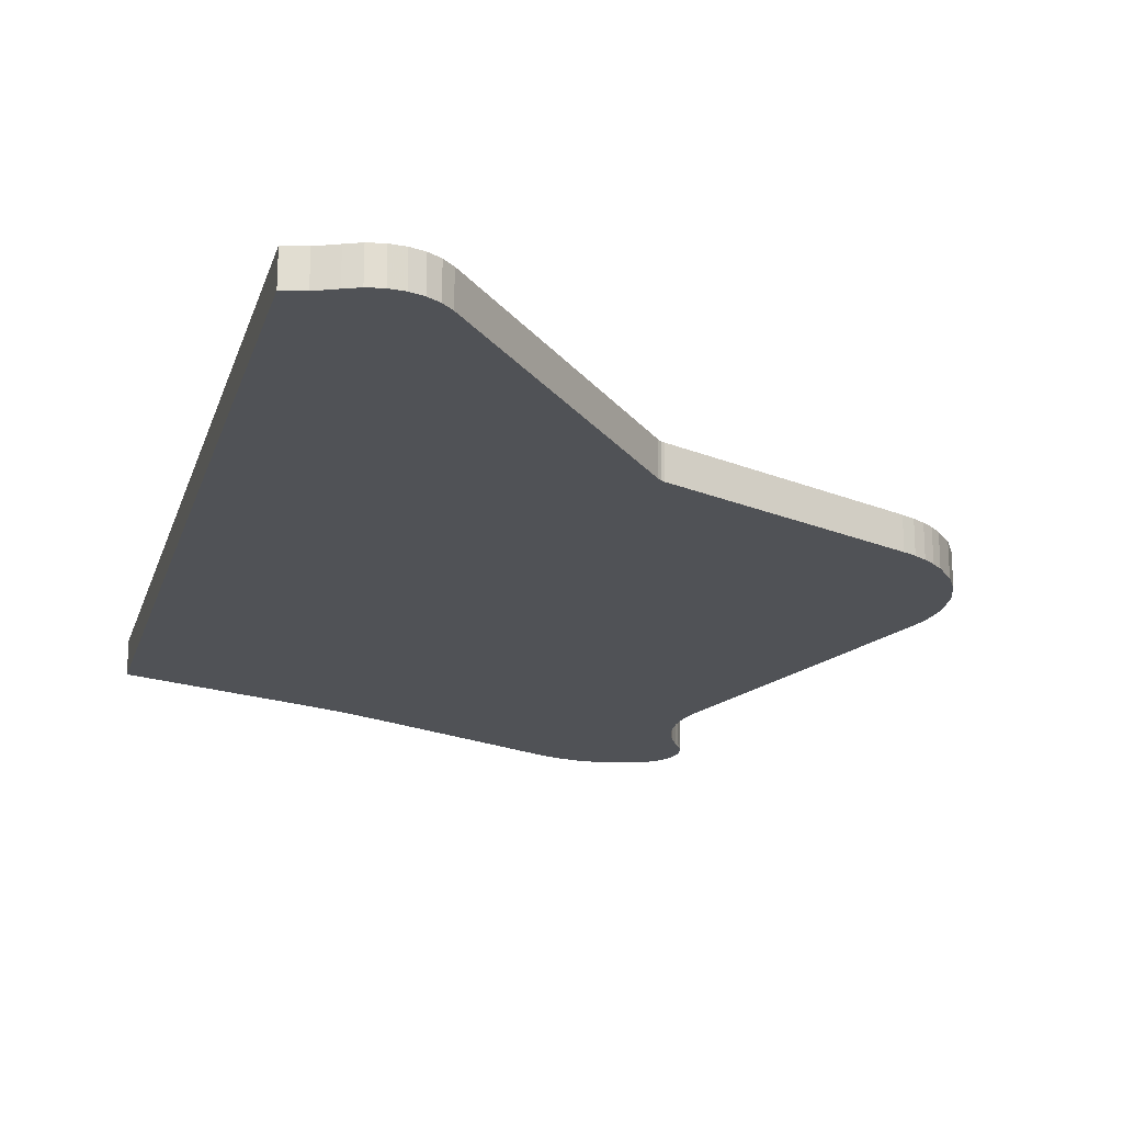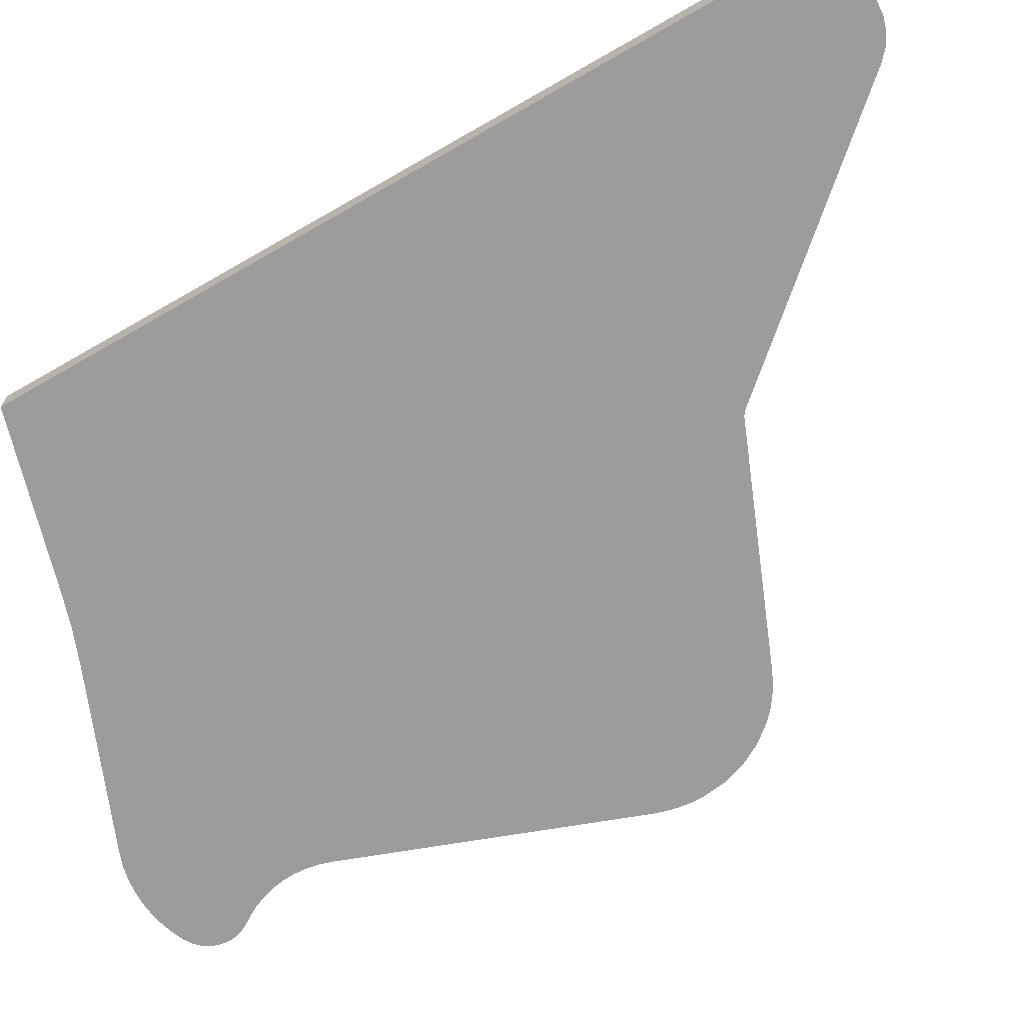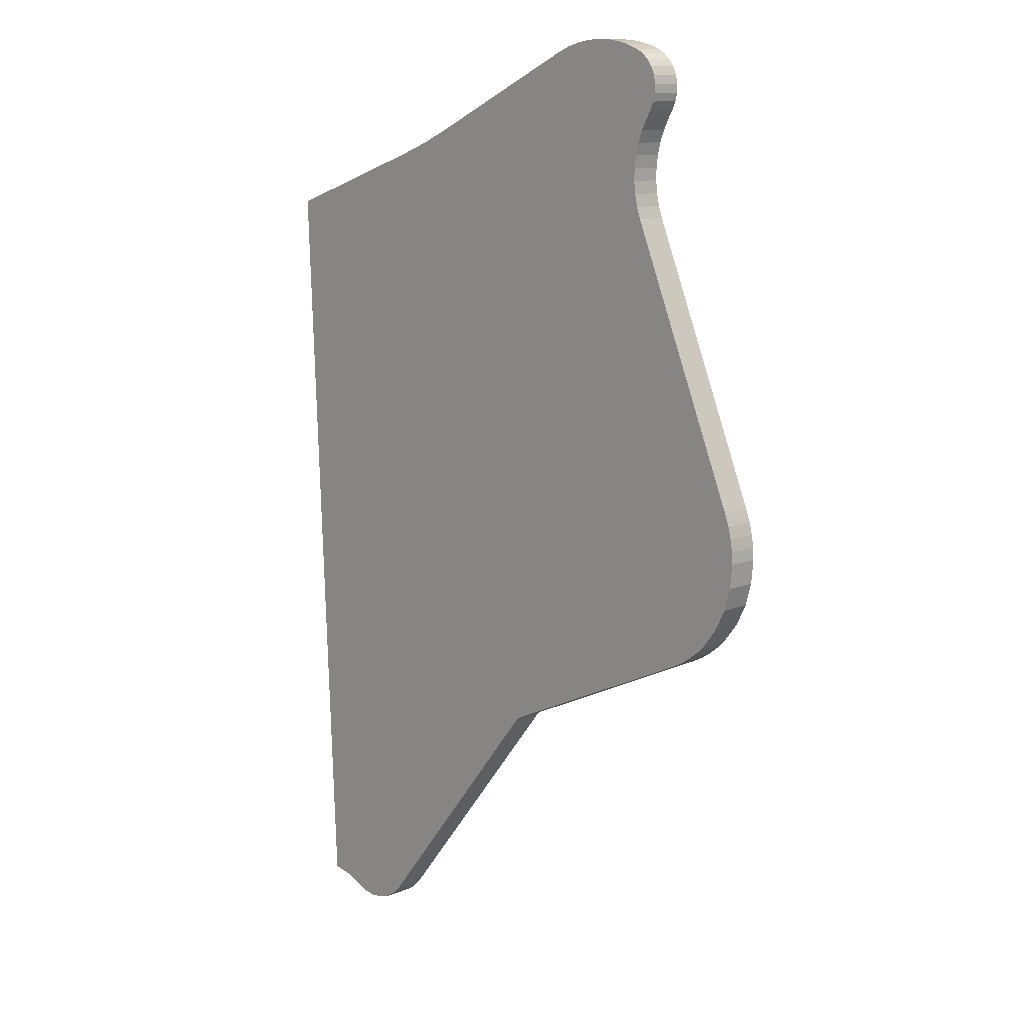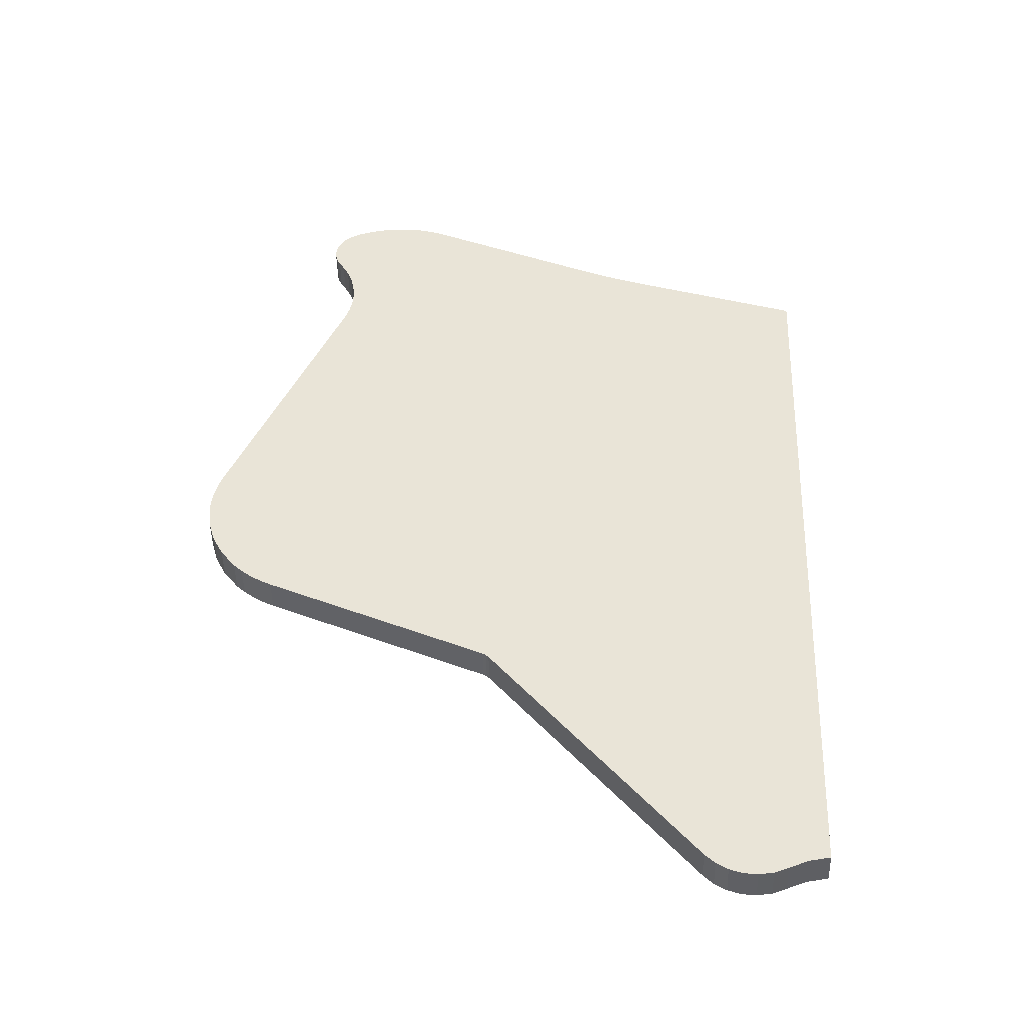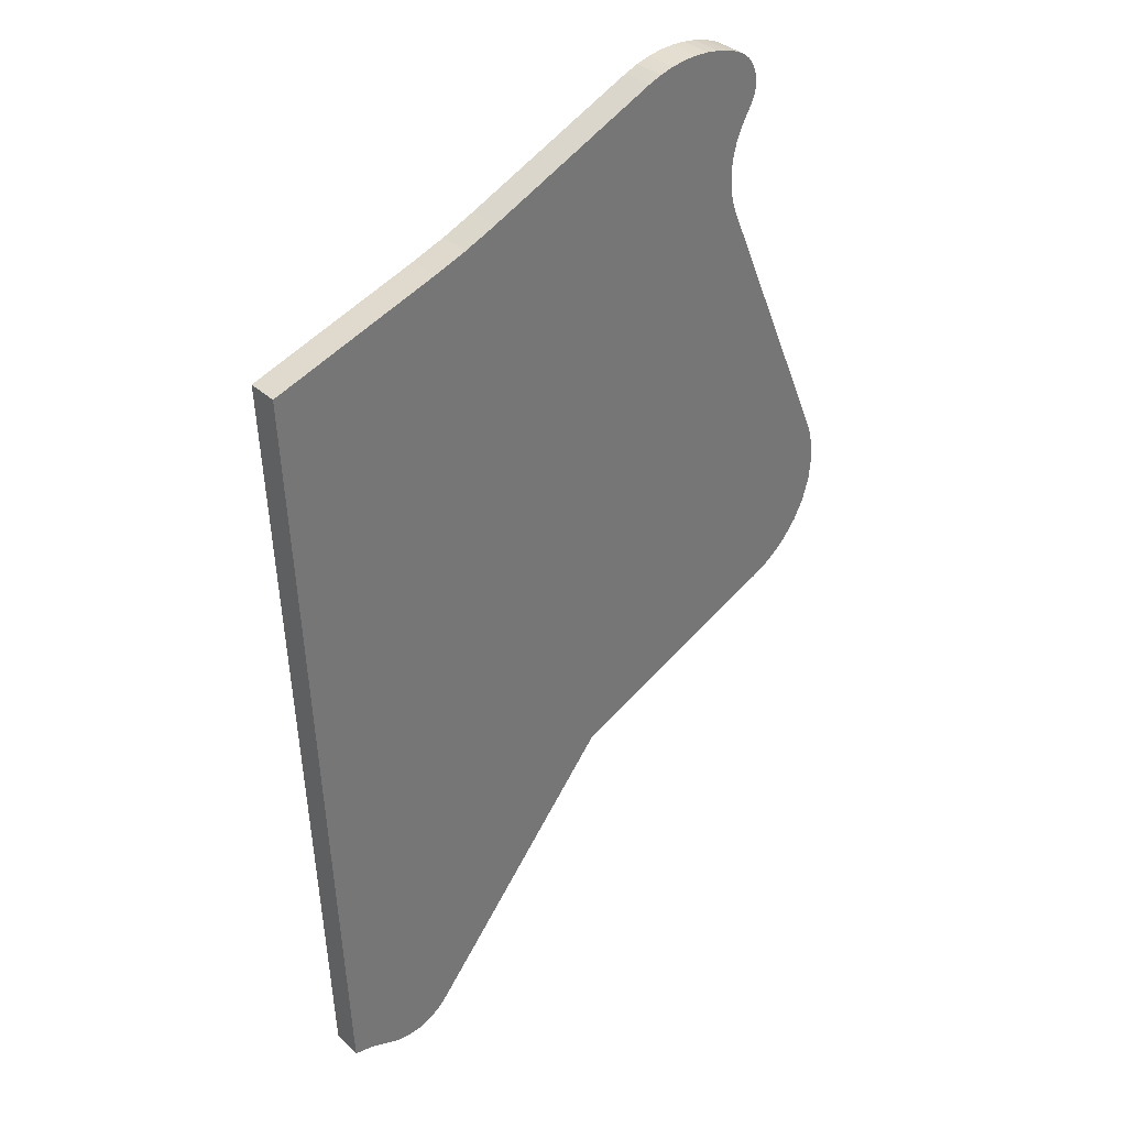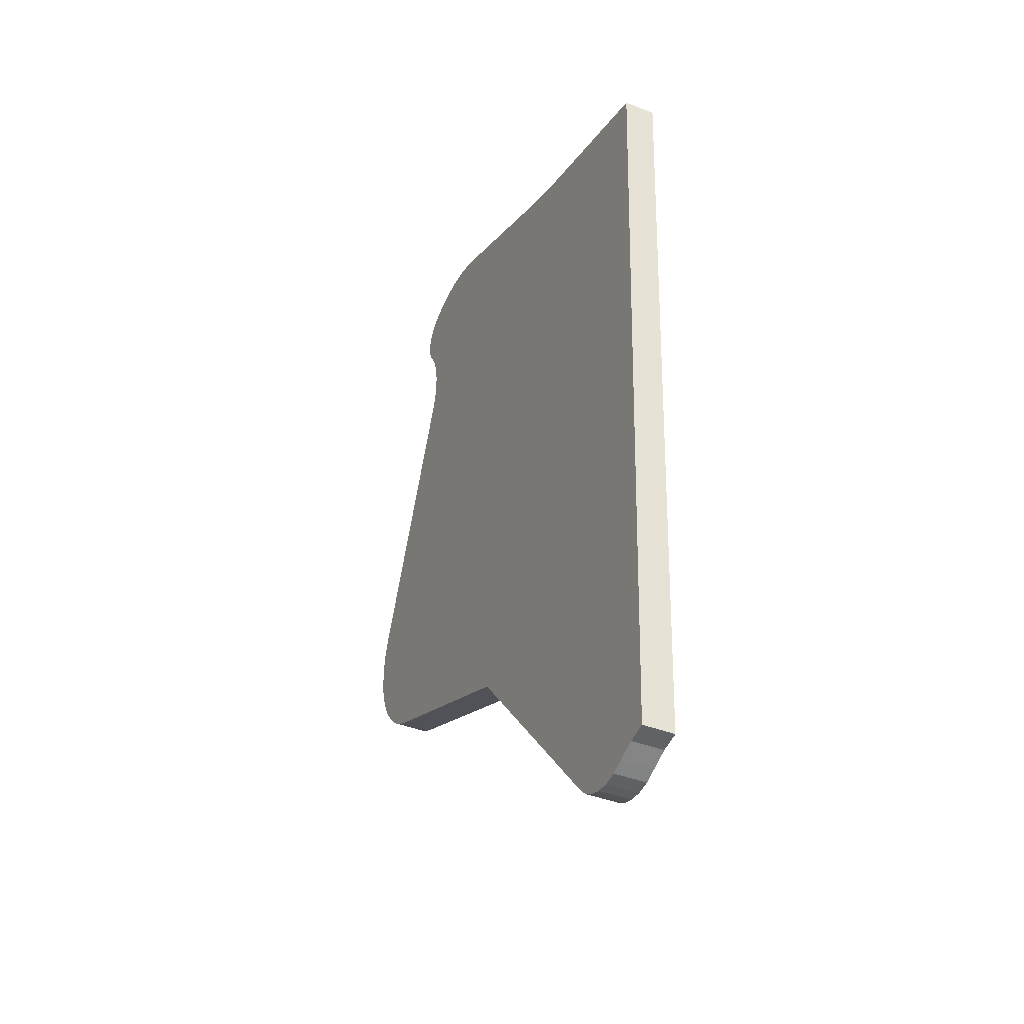
<metadata>
{"format":"obj","ext":"obj","renderer":"f3d","projection":"perspective","resolution":1024,"background":"white","views":[{"elev":-20.6,"azim":167.5,"up":"+Y"},{"elev":-70.0,"azim":122.3,"up":"+Y"},{"elev":11.3,"azim":-133.7,"up":"+Z"},{"elev":-46.4,"azim":1.2,"up":"+Z"},{"elev":35.3,"azim":140.3,"up":"+Z"},{"elev":-41.7,"azim":65.0,"up":"+Z"}]}
</metadata>
<code>
g (Unsaved)_Body1_0
v 3.235 0 6.865
v 4.311 0 6.502
v 4.311 0.2 6.502
v 3.235 0.2 6.865
v 2.823 0 7.029
v 3.027 0 6.941
v 3.235 0 6.865
v 3.235 0.2 6.865
v 3.027 0.2 6.941
v 2.823 0.2 7.029
v 1.727 0 7.533
v 2.823 0 7.029
v 2.823 0.2 7.029
v 1.727 0.2 7.533
v 1.377 0 7.61
v 1.467 0 7.605
v 1.556 0 7.591
v 1.643 0 7.567
v 1.727 0 7.533
v 1.727 0.2 7.533
v 1.643 0.2 7.567
v 1.556 0.2 7.591
v 1.467 0.2 7.605
v 1.377 0.2 7.61
v 1.056 0 7.546
v 1.134 0 7.574
v 1.213 0 7.594
v 1.294 0 7.606
v 1.377 0 7.61
v 1.377 0.2 7.61
v 1.294 0.2 7.606
v 1.213 0.2 7.594
v 1.134 0.2 7.574
v 1.056 0.2 7.546
v 0.9118 0 7.391
v 0.9345 0 7.441
v 0.9669 0 7.484
v 1.008 0 7.52
v 1.056 0 7.546
v 1.056 0.2 7.546
v 1.008 0.2 7.52
v 0.9669 0.2 7.484
v 0.9345 0.2 7.441
v 0.9118 0.2 7.391
v 0.9352 0 7.18
v 0.9122 0 7.23
v 0.9005 0 7.283
v 0.9003 0 7.337
v 0.9118 0 7.391
v 0.9118 0.2 7.391
v 0.9003 0.2 7.337
v 0.9005 0.2 7.283
v 0.9122 0.2 7.23
v 0.9352 0.2 7.18
v 0.9675 0 7.126
v 0.9352 0 7.18
v 0.9352 0.2 7.18
v 0.9675 0.2 7.126
v 1.011 0 6.514
v 1.038 0 6.59
v 1.055 0 6.667
v 1.063 0 6.746
v 1.062 0 6.825
v 1.052 0 6.904
v 1.033 0 6.981
v 1.005 0 7.055
v 0.9675 0 7.126
v 0.9675 0.2 7.126
v 1.005 0.2 7.055
v 1.033 0.2 6.981
v 1.052 0.2 6.904
v 1.062 0.2 6.825
v 1.063 0.2 6.746
v 1.055 0.2 6.667
v 1.038 0.2 6.59
v 1.011 0.2 6.514
v 0.276 0 4.766
v 1.011 0 6.514
v 1.011 0.2 6.514
v 0.276 0.2 4.766
v 0.6836 0 3.72
v 0.6115 0 3.757
v 0.5447 0 3.801
v 0.4834 0 3.849
v 0.4279 0 3.903
v 0.3347 0 4.024
v 0.2667 0 4.16
v 0.2252 0 4.305
v 0.212 0 4.457
v 0.2164 0 4.535
v 0.2284 0 4.612
v 0.2482 0 4.689
v 0.276 0 4.766
v 0.276 0.2 4.766
v 0.2482 0.2 4.689
v 0.2284 0.2 4.612
v 0.2164 0.2 4.535
v 0.212 0.2 4.457
v 0.2252 0.2 4.305
v 0.2667 0.2 4.16
v 0.3347 0.2 4.024
v 0.4279 0.2 3.903
v 0.4834 0.2 3.849
v 0.5447 0.2 3.801
v 0.6115 0.2 3.757
v 0.6836 0.2 3.72
v 2.076 0 3.082
v 0.6836 0 3.72
v 0.6836 0.2 3.72
v 2.076 0.2 3.082
v 2.114 0 3.052
v 2.097 0 3.07
v 2.076 0 3.082
v 2.076 0.2 3.082
v 2.097 0.2 3.07
v 2.114 0.2 3.052
v 3.37 0 1.488
v 2.114 0 3.052
v 2.114 0.2 3.052
v 3.37 0.2 1.488
v 3.671 0 1.344
v 3.585 0 1.354
v 3.504 0 1.382
v 3.432 0 1.427
v 3.37 0 1.488
v 3.37 0.2 1.488
v 3.432 0.2 1.427
v 3.504 0.2 1.382
v 3.585 0.2 1.354
v 3.671 0.2 1.344
v 3.849 0 1.388
v 3.762 0 1.355
v 3.671 0 1.344
v 3.671 0.2 1.344
v 3.762 0.2 1.355
v 3.849 0.2 1.388
v 4.096 0 1.456
v 3.969 0 1.435
v 3.849 0 1.388
v 3.849 0.2 1.388
v 3.969 0.2 1.435
v 4.096 0.2 1.456
v 4.311 0 6.502
v 4.096 0 1.456
v 4.096 0.2 1.456
v 4.311 0.2 6.502
v 4.311 0.2 6.502
v 4.096 0.2 1.456
v 3.969 0.2 1.435
v 3.849 0.2 1.388
v 3.762 0.2 1.355
v 3.671 0.2 1.344
v 3.585 0.2 1.354
v 3.504 0.2 1.382
v 3.432 0.2 1.427
v 3.37 0.2 1.488
v 2.114 0.2 3.052
v 2.097 0.2 3.07
v 2.076 0.2 3.082
v 0.6836 0.2 3.72
v 0.6115 0.2 3.757
v 0.5447 0.2 3.801
v 0.4834 0.2 3.849
v 0.4279 0.2 3.903
v 0.3347 0.2 4.024
v 0.2667 0.2 4.16
v 0.2252 0.2 4.305
v 0.212 0.2 4.457
v 0.2164 0.2 4.535
v 0.2284 0.2 4.612
v 0.2482 0.2 4.689
v 0.276 0.2 4.766
v 1.011 0.2 6.514
v 1.038 0.2 6.59
v 1.055 0.2 6.667
v 1.063 0.2 6.746
v 1.062 0.2 6.825
v 1.052 0.2 6.904
v 1.033 0.2 6.981
v 1.005 0.2 7.055
v 0.9675 0.2 7.126
v 0.9352 0.2 7.18
v 0.9122 0.2 7.23
v 0.9005 0.2 7.283
v 0.9003 0.2 7.337
v 0.9118 0.2 7.391
v 0.9345 0.2 7.441
v 0.9669 0.2 7.484
v 1.008 0.2 7.52
v 1.056 0.2 7.546
v 1.134 0.2 7.574
v 1.213 0.2 7.594
v 1.294 0.2 7.606
v 1.377 0.2 7.61
v 1.467 0.2 7.605
v 1.556 0.2 7.591
v 1.643 0.2 7.567
v 1.727 0.2 7.533
v 2.823 0.2 7.029
v 3.027 0.2 6.941
v 3.235 0.2 6.865
v 4.096 0 1.456
v 4.311 0 6.502
v 3.235 0 6.865
v 3.027 0 6.941
v 2.823 0 7.029
v 1.727 0 7.533
v 1.643 0 7.567
v 1.556 0 7.591
v 1.467 0 7.605
v 1.377 0 7.61
v 1.294 0 7.606
v 1.213 0 7.594
v 1.134 0 7.574
v 1.056 0 7.546
v 1.008 0 7.52
v 0.9669 0 7.484
v 0.9345 0 7.441
v 0.9118 0 7.391
v 0.9003 0 7.337
v 0.9005 0 7.283
v 0.9122 0 7.23
v 0.9352 0 7.18
v 0.9675 0 7.126
v 1.005 0 7.055
v 1.033 0 6.981
v 1.052 0 6.904
v 1.062 0 6.825
v 1.063 0 6.746
v 1.055 0 6.667
v 1.038 0 6.59
v 1.011 0 6.514
v 0.276 0 4.766
v 0.2482 0 4.689
v 0.2284 0 4.612
v 0.2164 0 4.535
v 0.212 0 4.457
v 0.2252 0 4.305
v 0.2667 0 4.16
v 0.3347 0 4.024
v 0.4279 0 3.903
v 0.4834 0 3.849
v 0.5447 0 3.801
v 0.6115 0 3.757
v 0.6836 0 3.72
v 2.076 0 3.082
v 2.097 0 3.07
v 2.114 0 3.052
v 3.37 0 1.488
v 3.432 0 1.427
v 3.504 0 1.382
v 3.585 0 1.354
v 3.671 0 1.344
v 3.762 0 1.355
v 3.849 0 1.388
v 3.969 0 1.435
f 1 2 4
f 4 2 3
f 5 6 10
f 10 6 9
f 9 6 7
f 9 7 8
f 11 12 14
f 14 12 13
f 15 16 24
f 24 16 23
f 23 16 17
f 23 17 22
f 22 17 18
f 22 18 21
f 21 18 19
f 21 19 20
f 25 26 34
f 34 26 33
f 33 26 27
f 33 27 32
f 32 27 28
f 32 28 31
f 31 28 29
f 31 29 30
f 35 36 44
f 44 36 43
f 43 36 37
f 43 37 42
f 42 37 38
f 42 38 41
f 41 38 39
f 41 39 40
f 45 46 54
f 54 46 53
f 53 46 47
f 53 47 52
f 52 47 48
f 52 48 51
f 51 48 49
f 51 49 50
f 55 56 58
f 58 56 57
f 59 60 76
f 76 60 75
f 75 60 61
f 75 61 74
f 74 61 62
f 74 62 73
f 73 62 63
f 73 63 72
f 72 63 64
f 72 64 71
f 71 64 65
f 71 65 70
f 70 65 66
f 70 66 69
f 69 66 67
f 69 67 68
f 77 78 80
f 80 78 79
f 81 82 106
f 106 82 105
f 105 82 83
f 105 83 104
f 104 83 84
f 104 84 103
f 103 84 85
f 103 85 102
f 102 85 86
f 102 86 101
f 101 86 87
f 101 87 100
f 100 87 88
f 100 88 99
f 99 88 89
f 99 89 98
f 98 89 90
f 98 90 97
f 97 90 91
f 97 91 96
f 96 91 92
f 96 92 95
f 95 92 93
f 95 93 94
f 107 108 110
f 110 108 109
f 111 112 116
f 116 112 115
f 115 112 113
f 115 113 114
f 117 118 120
f 120 118 119
f 121 122 130
f 130 122 129
f 129 122 123
f 129 123 128
f 128 123 124
f 128 124 127
f 127 124 125
f 127 125 126
f 131 132 136
f 136 132 135
f 135 132 133
f 135 133 134
f 137 138 142
f 142 138 141
f 141 138 139
f 141 139 140
f 143 144 146
f 146 144 145
f 148 149 147
f 147 149 156
f 147 156 157
f 149 150 156
f 156 150 155
f 155 150 154
f 154 150 153
f 153 150 152
f 152 150 151
f 147 157 201
f 201 157 158
f 201 158 200
f 200 158 159
f 200 159 199
f 199 159 173
f 199 173 174
f 159 160 173
f 173 160 172
f 172 160 161
f 172 161 162
f 162 163 172
f 172 163 164
f 172 164 165
f 165 166 172
f 172 166 171
f 171 166 170
f 170 166 169
f 169 166 168
f 168 166 167
f 199 174 198
f 198 174 175
f 198 175 176
f 176 177 198
f 198 177 197
f 197 177 196
f 196 177 195
f 195 177 178
f 195 178 194
f 194 178 179
f 194 179 193
f 193 179 192
f 192 179 180
f 192 180 191
f 191 180 181
f 191 181 190
f 190 181 189
f 189 181 188
f 188 181 182
f 188 182 187
f 187 182 186
f 186 182 183
f 186 183 184
f 184 185 186
f 202 203 256
f 256 203 249
f 256 249 255
f 255 249 250
f 255 250 251
f 249 203 248
f 248 203 204
f 248 204 247
f 247 204 205
f 247 205 246
f 246 205 206
f 246 206 232
f 232 206 231
f 231 206 207
f 231 207 230
f 230 207 229
f 229 207 228
f 228 207 208
f 228 208 209
f 209 210 228
f 228 210 227
f 227 210 211
f 227 211 226
f 226 211 212
f 226 212 213
f 226 213 225
f 225 213 214
f 225 214 224
f 224 214 215
f 224 215 216
f 216 217 224
f 224 217 223
f 223 217 218
f 223 218 219
f 220 221 219
f 219 221 222
f 219 222 223
f 246 232 245
f 245 232 233
f 245 233 244
f 244 233 243
f 243 233 242
f 242 233 241
f 241 233 240
f 240 233 239
f 239 233 234
f 239 234 235
f 235 236 239
f 239 236 237
f 239 237 238
f 251 252 255
f 255 252 253
f 255 253 254

</code>
